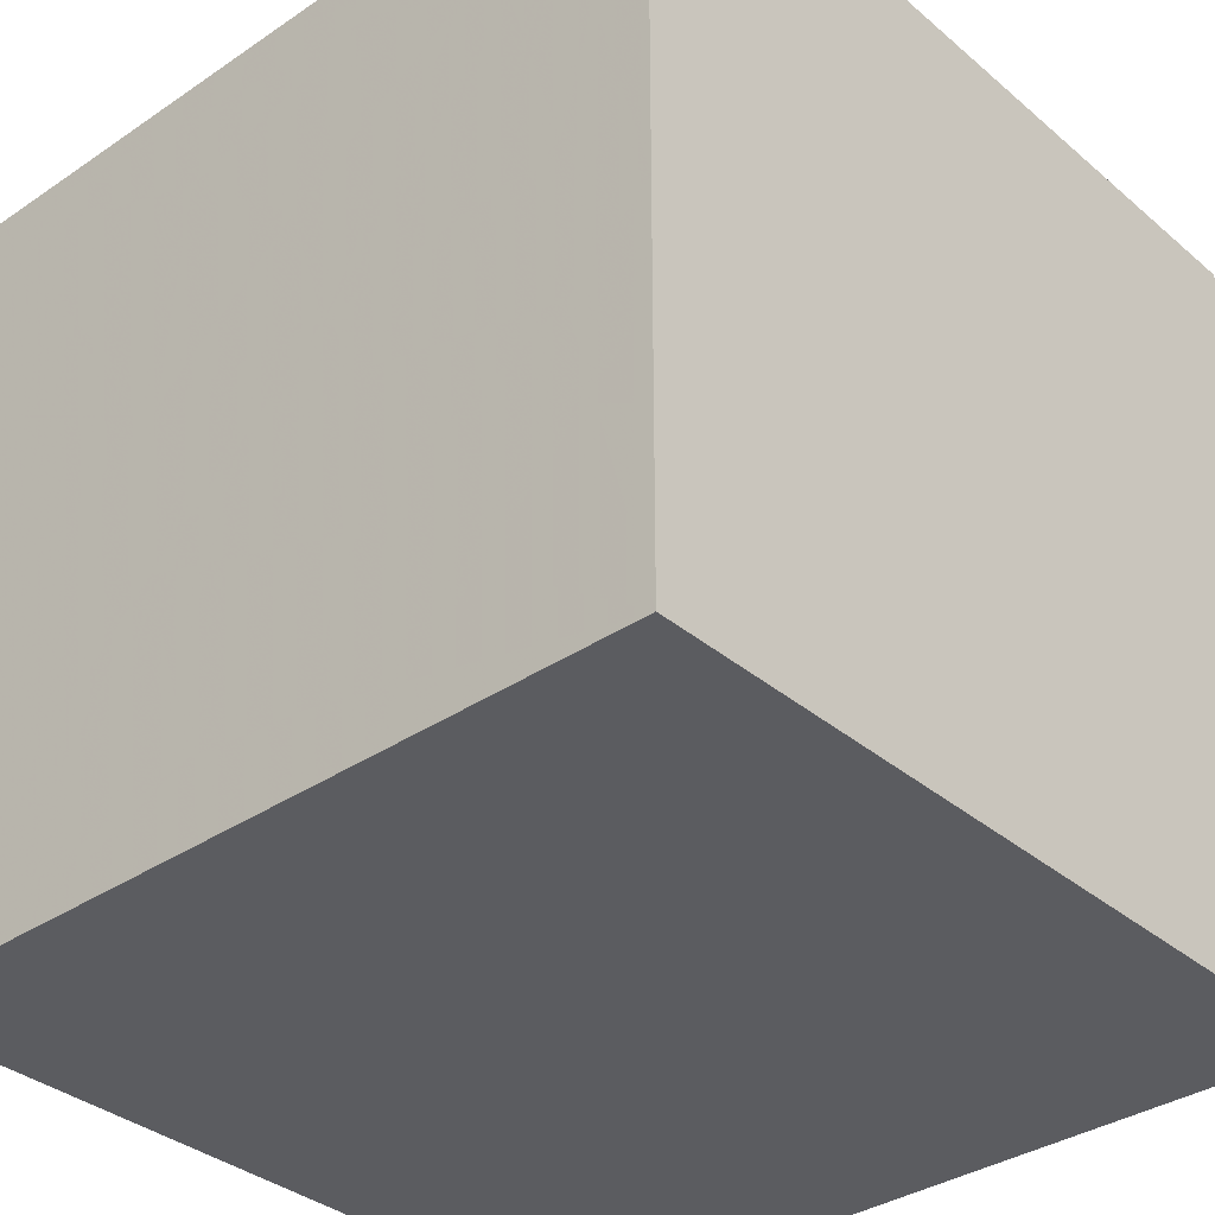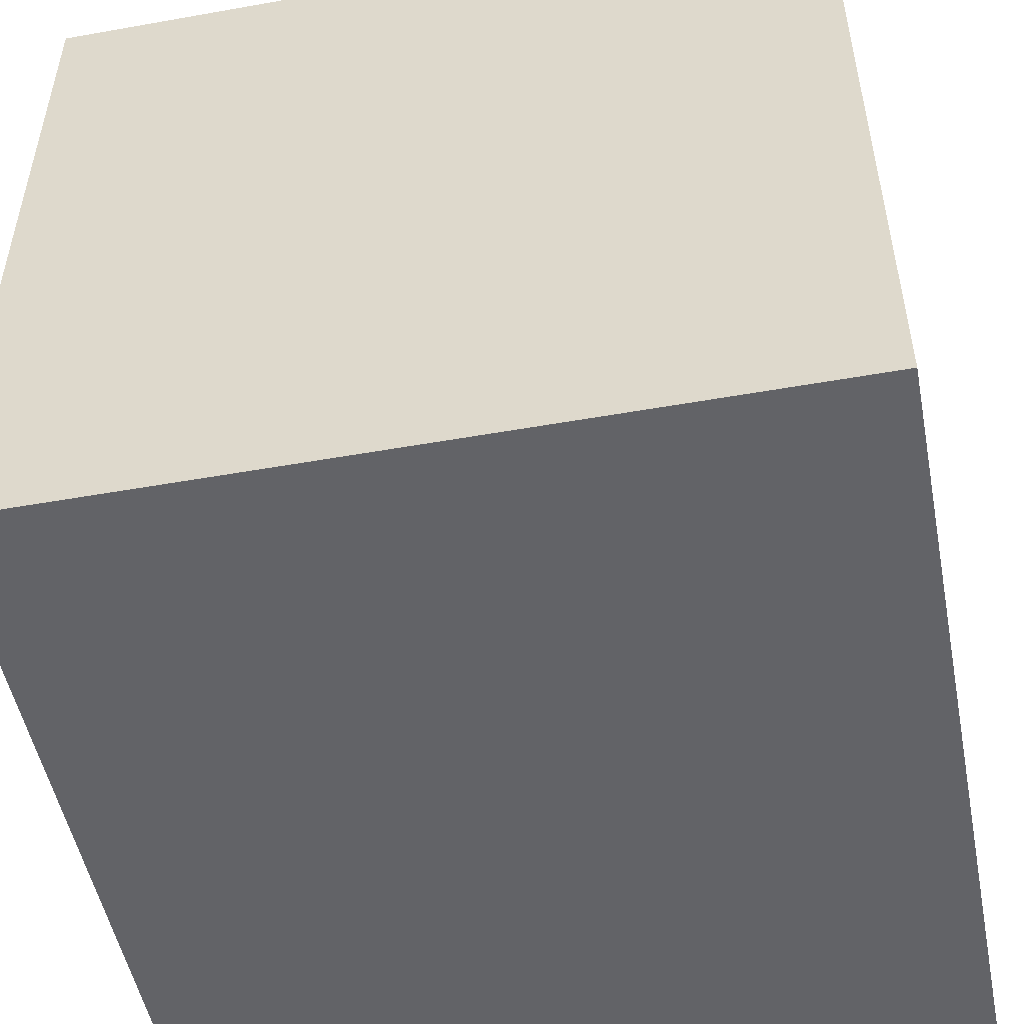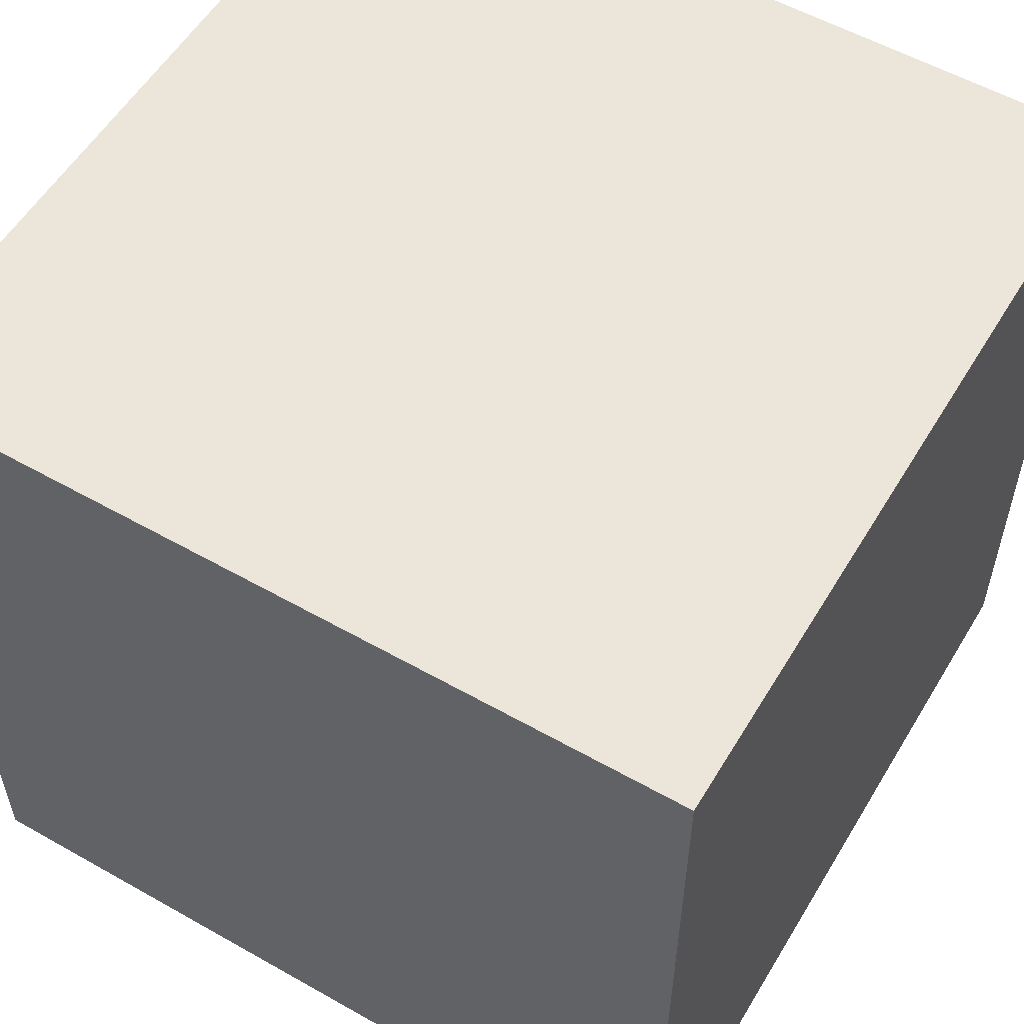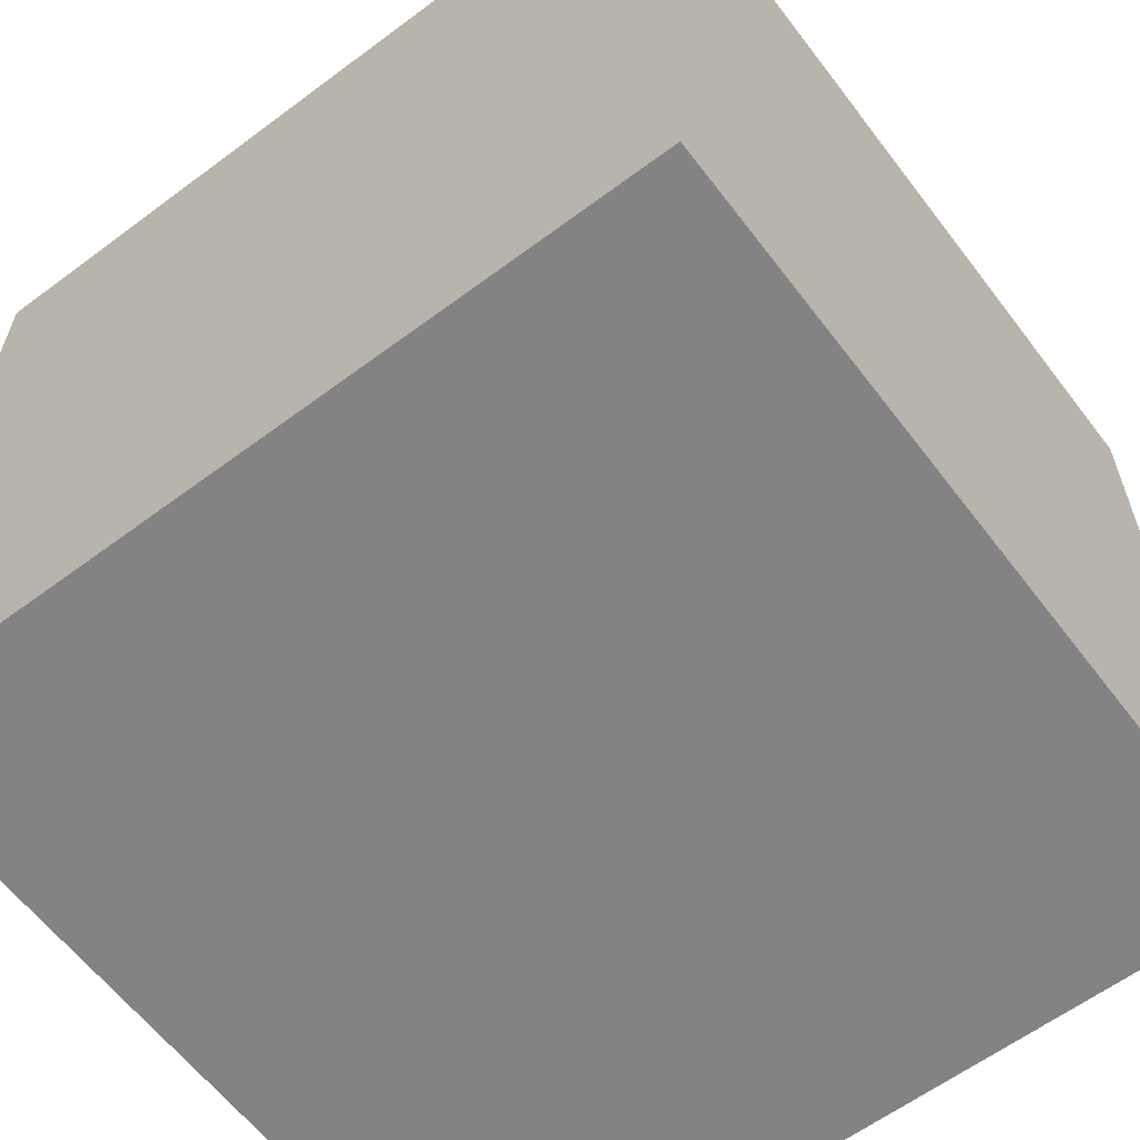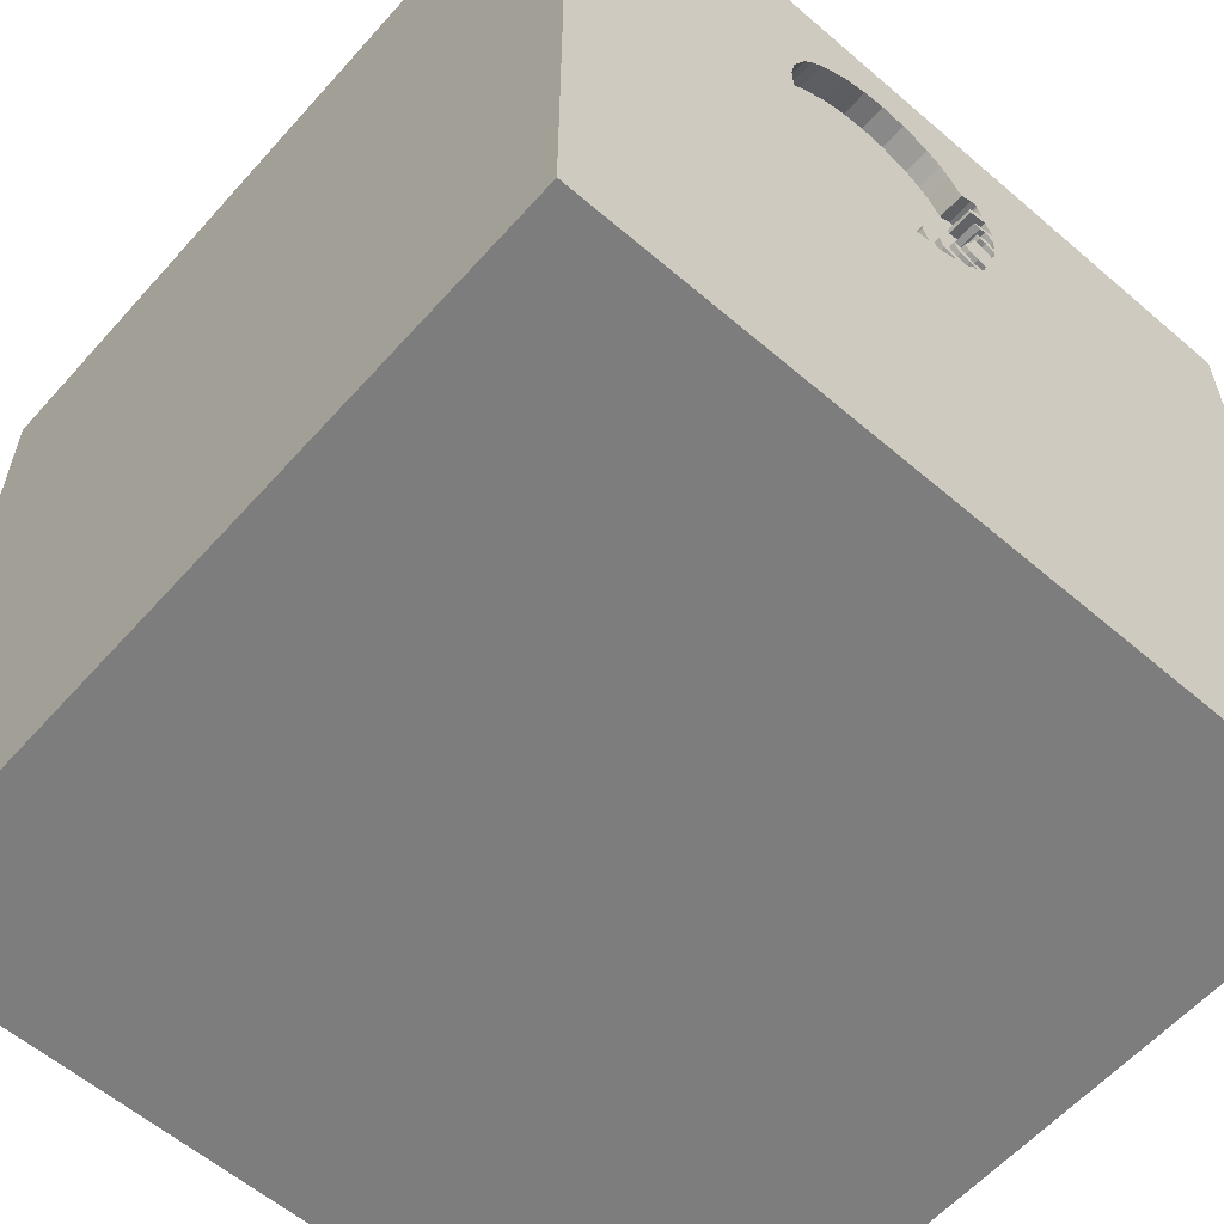
<metadata>
{"format":"obj","ext":"obj","renderer":"f3d","projection":"perspective","resolution":1024,"background":"white","views":[{"elev":-35.1,"azim":-48.1,"up":"+Y"},{"elev":-51.0,"azim":11.0,"up":"+Z"},{"elev":55.9,"azim":-59.3,"up":"+Z"},{"elev":-61.2,"azim":37.2,"up":"+Y"},{"elev":-59.2,"azim":138.6,"up":"+Z"}]}
</metadata>
<code>
o octopus_24
v -0.2801 1.5 1.033
v -0.2801 1.4 1.033
v 0.4869 1.5 0.4891
v 0.4869 1.4 0.4891
v 0.5712 1.5 0.7871
v -0.2663 1.5 0.6594
v -0.2429 1.5 0.9446
v -0.3126 1.5 0.7431
v -0.3126 1.4 0.7431
v -0.2429 1.4 0.9446
v 0.01765 1.5 0.3281
v -0.651 -0.2083 1.5
v -1.094 -1.5 -0.02604
v -0.638 -1.5 -0.4688
v 0.3081 1.5 1.179
v 0.3081 1.4 1.179
v -0.03803 1.5 0.3737
v -0.03803 1.4 0.3737
v 0.5629 1.5 0.6546
v -0.2396 1.5 0.8344
v 0.1145 1.5 0.3472
v 0.1145 1.4 0.3472
v -0.1855 1.5 0.4472
v 0.2141 1.5 1.211
v 0.2141 1.4 1.211
v -0.204 1.5 1.003
v -0.204 1.4 1.003
v 0.3385 -1.055 1.5
v 0.3377 -0.4598 -1.5
v 0.4167 0.4687 1.5
v 0.3255 1.074 1.5
v 0.1562 -1.5 -0.8333
v 0.2083 -1.5 0.612
v 0.4687 -1.5 -0
v 0.1302 -1.5 1.146
v 0.1302 -1.5 -1.5
v 0.2083 -1.5 -1.25
v 0.1562 -1.5 -0.4167
v 0.2922 1.5 0.361
v 1.5 1.5 -1.5
v 0.1302 1.5 1.5
v -0.14 1.5 1.101
v -0.2742 1.5 0.9629
v -0.311 1.5 0.6824
v -0.311 1.4 0.6824
v -0.2125 1.5 0.6521
v -0.1823 -1.146 1.5
v 0 0.4687 1.5
v 0 -0 1.5
v 0 1.25 1.5
v -0.1562 -0.4688 1.5
v 0 -1.5 0.05208
v -0.3125 -1.5 1.198
v -0.09893 1.5 1.139
v 0 1.5 1.354
v -0.111 1.5 0.3745
v 0.03083 1.5 0.301
v 0.03083 1.4 0.301
v -0.3231 1.5 0.8106
v -0.3231 1.4 0.8106
v -0.01631 1.5 0.306
v -0.01631 1.4 0.306
v 0.1026 1.5 0.2912
v 0.5542 1.5 0.8794
v 0.1026 1.4 0.2912
v -0.252 1.5 0.7334
v -0.252 1.4 0.7334
v -0.04864 1.5 0.43
v -0.04864 1.4 0.43
v 0.5703 1.5 0.7085
v 0.5629 1.4 0.6546
v 1.042 0.4167 1.5
v 1.198 -0 1.5
v 1.042 -0.4427 1.5
v 1.5 -1.5 -1.5
v 1.068 -1.5 0.1953
v 1.055 -1.5 -0.3385
v 1.061 1.5 0.0651
v -0.177 1.5 0.4067
v -0.177 1.4 0.4067
v -0.1962 1.5 0.5203
v 0.4407 1.5 1.078
v 0.5016 1.5 0.9992
v 0.04746 1.5 0.3817
v 0.1086 1.5 0.3044
v -0.1113 1.5 0.4554
v 0.3938 1.5 0.4048
v -0.1358 1.5 0.4714
v -0.1855 1.4 0.4472
v -0.1042 1.5 0.4868
v -0.03332 1.5 0.3927
v 0.04953 1.5 0.3659
v -0.3037 1.5 0.9318
v 0.1188 1.5 0.327
v 0.1188 1.4 0.327
v -0.1582 1.5 1.081
v -0.1582 1.4 1.081
v -0.1272 1.5 0.4421
v -0.1272 1.4 0.4421
v -0.4687 0.4297 1.5
v -0.4427 -1.5 0.5208
v -0.4687 -1.5 -0
v -1.5 0.3385 -1.094
v -1.5 0.1042 0.2474
v -1.5 0.625 0.07812
v -1.5 0.2214 1.172
v -1.5 0.1823 -0.4818
v -1.5 1.5 -1.5
v -1.5 -0.1042 1.5
v -1.5 -0.1823 -1.068
v -1.5 -0.1823 0.4687
v -1.5 1.25 0.3906
v -1.5 1.042 -0.4167
v -1.5 -0.7292 0.3906
v -1.5 -0.4687 -0.4297
v -1.5 -1.5 -0.1042
v -1.5 -1.5 -1.5
v -1.5 1.5 1.5
v -1.5 -1.25 0.3125
v -1.5 -1.198 -0.1823
v -1.5 -0.3646 1.198
v -0.2742 1.4 0.9629
v 0.0365 1.5 1.209
v 0.0365 1.4 1.209
v -0.2509 1.5 1.03
v -0.2528 1.4 0.666
v -0.2644 1.5 0.8279
v -0.2644 1.4 0.8279
v -0.3037 1.4 0.9318
v -0.217 1.5 0.4431
v -0.217 1.4 0.4431
v -0.2304 1.5 0.459
v -0.2304 1.4 0.459
v 0.5208 -0.2344 1.5
v 0.625 -1.5 -0.625
v 0.5104 1.5 0.5277
v 0.5304 1.5 0.5606
v -0.04487 1.5 0.3648
v -0.04487 1.4 0.3648
v -0.25 1.5 0.5109
v -0.25 1.4 0.5109
v -0.289 1.5 0.6372
v -0.289 1.4 0.6372
v -0.06012 1.5 0.4076
v 0.4505 1.5 0.4491
v 0.4505 1.4 0.4491
v -0.2406 1.5 0.7445
v -0.2406 1.4 0.7445
v -0.1993 1.5 0.4182
v -0.1993 1.4 0.4182
v -0.3269 1.5 0.8646
v -0.3269 1.4 0.8646
v -0.2764 1.5 0.7606
v -0.278 1.5 1.017
v 0.4174 1.5 1.103
v 0.4174 1.4 1.103
v -0.2764 1.4 0.7606
v -0.1348 1.5 0.3658
v -0.1348 1.4 0.3658
v -0.09459 1.5 0.3406
v 0.5016 1.4 0.9992
v -0.1593 1.5 0.3818
v 0.5542 1.4 0.8794
v -0.2342 1.5 0.9153
v -0.2342 1.4 0.9153
v 1.5 -0.2669 0.257
v 1.5 0.1562 1.5
v 1.5 1.5 1.5
v 1.5 -1.5 -0.1042
v 1.5 1.5 0.1042
v -0.244 1.5 0.8434
v -0.2891 1.5 0.8327
v -0.2891 1.4 0.8327
v 0.01765 1.4 0.3281
v 0.1977 1.5 0.3486
v 0.1977 1.4 0.3486
v -0.2125 1.4 0.6521
v -0.06512 1.5 1.165
v -0.02861 1.5 0.4118
v -0.02861 1.4 0.4118
v 0.5712 1.4 0.7871
v -1.302 -0.05208 1.5
v -1.5 -1.5 1.5
v -0.279 1.5 0.7315
v -0.244 1.4 0.8434
v -0.3192 1.5 0.7566
v -0.3192 1.4 0.7566
v -0.313 1.4 0.7094
v -0.2799 1.5 0.6528
v -0.1113 1.4 0.4554
v 0.08377 1.5 1.215
v -0.313 1.5 0.7094
v -0.3125 1.055 1.5
v -0.4297 -1.5 -1.042
v -0.2118 1.5 0.5127
v -0.2509 1.4 1.03
v 0.0339 1.5 0.3751
v 0.0339 1.4 0.3751
v -0.06012 1.4 0.4076
v -0.2528 1.5 0.666
v 0.3938 1.4 0.4048
v 0.3611 1.5 1.142
v -0.1198 1.5 0.4959
v -0.1198 1.4 0.4959
v -0.1633 1.5 0.4245
v 1.5 -1.5 1.5
v -0.1857 1.5 0.6028
v -0.2319 1.5 0.922
v -0.06513 1.4 1.165
v 0.5703 1.4 0.7085
v -0.2799 1.4 0.6528
v 0.04953 1.4 0.3659
v 0.2639 1.5 0.3573
v -0.2396 1.4 0.8344
v 0.04746 1.4 0.3817
v -0.1593 1.4 0.3818
v -0.2118 1.4 0.5127
v -0.2101 1.5 0.6588
v -0.2101 1.4 0.6588
v -0.08737 1.5 0.3832
v -0.08737 1.4 0.3832
v -0.09459 1.4 0.3406
v 0.131 1.5 1.221
v 0.131 1.4 1.221
v -0.1596 1.5 0.5548
v -0.1596 1.4 0.5548
v -0.3093 1.5 0.8196
v -0.1801 1.5 0.5281
v -0.1801 1.4 0.5281
v -0.2212 1.5 0.6701
v -0.279 1.4 0.7315
v -0.2296 1.5 0.9287
v -0.2296 1.4 0.9287
v -0.1358 1.4 0.4714
v -0.3125 1.5 1.25
v -0.3125 1.5 0.5208
v -0.1633 1.4 0.4245
v -0.2212 1.4 0.6701
v -0.1218 1.5 1.121
v -0.1218 1.4 1.121
v -0.1042 1.4 0.4868
v 0.5667 1.5 0.6821
v 0.04018 1.5 0.3335
v -0.2921 1.5 0.9653
v -0.2921 1.4 0.9653
v -0.278 1.4 1.017
v 0.5304 1.4 0.5606
v 0.464 1.5 1.054
v 0.464 1.4 1.054
v 0.1191 1.5 0.3607
v 0.1191 1.4 0.3607
v 0.2922 1.4 0.361
f 183 119 116
f 109 121 183
f 206 47 183
f 183 182 109
f 114 119 183
f 183 53 206
f 109 106 121
f 121 114 183
f 116 13 183
f 121 111 114
f 119 120 116
f 183 101 53
f 53 35 206
f 206 28 47
f 47 51 183
f 183 12 182
f 106 111 121
f 114 120 119
f 116 117 13
f 51 12 183
f 120 117 116
f 13 101 183
f 101 35 53
f 182 118 109
f 118 106 109
f 13 102 101
f 101 33 35
f 28 51 47
f 12 118 182
f 106 104 111
f 111 104 114
f 114 115 120
f 33 206 35
f 28 134 51
f 51 49 12
f 12 100 118
f 118 104 106
f 115 117 120
f 117 14 13
f 13 14 102
f 101 52 33
f 102 52 101
f 104 115 114
f 206 134 28
f 49 100 12
f 134 49 51
f 104 107 115
f 14 52 102
f 206 74 134
f 49 48 100
f 117 194 14
f 14 38 52
f 52 34 33
f 118 105 104
f 100 193 118
f 105 107 104
f 107 110 115
f 110 117 115
f 33 76 206
f 48 193 100
f 194 38 14
f 38 34 52
f 34 76 33
f 49 30 48
f 112 105 118
f 194 32 38
f 134 30 49
f 74 73 134
f 38 135 34
f 105 113 107
f 107 103 110
f 134 72 30
f 48 31 193
f 194 37 32
f 34 77 76
f 76 169 206
f 73 72 134
f 30 31 48
f 31 50 193
f 118 108 112
f 110 108 117
f 32 135 38
f 135 77 34
f 166 206 169
f 206 167 74
f 193 41 118
f 112 113 105
f 113 108 107
f 108 103 107
f 29 117 108
f 117 36 194
f 166 167 206
f 167 73 74
f 50 41 193
f 235 118 41
f 93 118 235
f 118 93 151
f 151 227 59
f 186 8 118
f 151 59 186
f 118 151 186
f 192 236 118
f 118 8 192
f 108 118 236
f 29 36 117
f 36 37 194
f 72 168 30
f 55 235 41
f 235 26 125
f 43 7 93
f 244 43 93
f 235 125 1
f 244 93 235
f 235 1 154
f 235 154 244
f 153 147 66
f 153 66 184
f 8 153 184
f 172 227 151
f 127 172 151
f 151 171 20
f 151 20 127
f 228 81 236
f 236 192 44
f 207 225 228
f 189 6 200
f 236 44 142
f 207 228 236
f 189 200 207
f 236 142 189
f 236 189 207
f 168 31 30
f 54 235 55
f 96 26 235
f 235 54 239
f 42 96 235
f 235 239 42
f 7 232 208
f 208 164 93
f 93 7 208
f 192 8 184
f 236 81 195
f 158 56 108
f 162 158 108
f 236 195 140
f 236 140 132
f 162 108 236
f 98 205 149
f 149 79 162
f 149 162 236
f 149 236 132
f 86 98 149
f 203 90 86
f 88 203 86
f 23 88 86
f 149 132 130
f 149 130 23
f 23 86 149
f 230 218 46
f 46 207 200
f 200 230 46
f 37 135 32
f 178 54 55
f 55 123 178
f 160 61 108
f 108 56 220
f 144 68 179
f 160 108 220
f 220 144 179
f 138 160 220
f 220 179 91
f 91 17 138
f 220 91 138
f 108 113 112
f 103 108 110
f 135 75 77
f 167 72 73
f 31 41 50
f 191 123 55
f 63 108 61
f 63 61 57
f 77 169 76
f 15 55 41
f 223 191 55
f 55 15 24
f 55 24 223
f 85 78 63
f 243 57 61
f 243 61 11
f 11 197 92
f 11 92 243
f 78 108 63
f 37 75 135
f 39 78 85
f 84 92 197
f 40 108 78
f 168 15 41
f 168 202 15
f 213 39 85
f 213 85 94
f 21 250 175
f 175 213 94
f 94 21 175
f 167 168 72
f 248 82 155
f 155 202 168
f 168 83 248
f 168 248 155
f 36 75 37
f 75 169 77
f 168 167 166
f 31 168 41
f 64 83 168
f 87 78 39
f 75 36 29
f 64 168 78
f 3 136 78
f 78 87 145
f 78 145 3
f 166 169 75
f 78 70 5
f 5 64 78
f 242 70 78
f 78 136 137
f 19 242 78
f 78 137 19
f 170 168 166
f 170 78 168
f 40 29 108
f 40 170 166
f 40 78 170
f 40 75 29
f 40 166 75
f 251 201 252
f 251 146 201
f 176 251 252
f 252 201 87
f 87 39 252
f 251 4 146
f 201 146 87
f 175 250 251
f 251 176 175
f 213 175 176
f 176 252 213
f 252 39 213
f 4 251 247
f 3 145 146
f 146 4 3
f 145 87 146
f 250 21 251
f 4 247 136
f 136 3 4
f 71 247 251
f 22 251 21
f 247 137 136
f 19 137 247
f 247 71 19
f 251 210 71
f 212 251 22
f 210 251 215
f 242 19 71
f 71 210 242
f 215 251 212
f 212 22 95
f 21 94 95
f 95 22 21
f 241 210 215
f 210 70 242
f 215 212 84
f 212 95 65
f 95 94 85
f 210 241 181
f 69 241 215
f 210 181 70
f 92 84 212
f 84 197 215
f 65 58 212
f 65 95 85
f 85 63 65
f 181 241 163
f 241 69 190
f 180 69 215
f 5 70 181
f 243 92 212
f 212 58 243
f 198 215 197
f 63 57 58
f 58 65 63
f 181 163 5
f 226 163 241
f 86 90 241
f 241 190 86
f 190 69 199
f 179 68 69
f 69 180 179
f 215 198 180
f 57 243 58
f 197 11 198
f 64 5 163
f 219 163 226
f 204 226 241
f 199 99 190
f 199 69 144
f 68 144 69
f 18 180 198
f 174 198 11
f 163 161 64
f 219 161 163
f 177 219 226
f 226 204 229
f 90 203 204
f 204 241 90
f 190 99 86
f 221 99 199
f 91 179 180
f 180 18 91
f 174 18 198
f 11 61 174
f 83 64 161
f 249 161 219
f 46 218 219
f 219 177 46
f 207 46 177
f 177 226 207
f 228 225 226
f 226 229 228
f 234 229 204
f 203 88 204
f 98 86 99
f 221 159 99
f 144 220 221
f 221 199 144
f 17 91 18
f 174 139 18
f 62 174 61
f 161 249 83
f 219 214 249
f 218 230 219
f 226 225 207
f 234 89 229
f 234 204 88
f 99 237 98
f 56 158 159
f 159 221 56
f 99 159 216
f 221 220 56
f 18 139 17
f 62 139 174
f 61 160 62
f 248 83 249
f 214 219 148
f 249 214 156
f 238 219 230
f 229 217 81
f 81 228 229
f 89 234 23
f 229 89 217
f 88 23 234
f 205 98 237
f 237 99 216
f 158 162 159
f 216 159 162
f 138 17 139
f 222 139 62
f 222 62 160
f 82 248 249
f 249 156 82
f 148 128 214
f 148 219 238
f 214 16 156
f 230 200 238
f 195 81 217
f 133 217 89
f 237 150 205
f 80 237 216
f 139 222 138
f 160 138 222
f 155 82 156
f 157 128 148
f 214 128 20
f 238 67 148
f 16 214 25
f 202 155 156
f 156 16 202
f 126 238 200
f 217 141 195
f 23 130 131
f 131 89 23
f 133 141 217
f 89 131 133
f 149 205 150
f 237 80 150
f 162 79 80
f 80 216 162
f 128 157 173
f 157 148 153
f 127 20 128
f 20 171 214
f 238 126 67
f 66 147 148
f 148 67 66
f 16 25 15
f 214 233 25
f 16 15 202
f 200 6 126
f 140 195 141
f 130 132 131
f 132 140 141
f 141 133 132
f 133 131 132
f 79 149 150
f 150 80 79
f 128 173 127
f 157 60 173
f 147 153 148
f 185 214 171
f 126 231 67
f 24 15 25
f 214 165 233
f 25 233 27
f 6 189 211
f 211 126 6
f 172 127 173
f 187 60 157
f 227 172 173
f 173 60 227
f 9 157 153
f 153 8 9
f 185 165 214
f 231 126 45
f 184 66 67
f 67 231 184
f 25 224 24
f 208 232 233
f 233 165 208
f 25 27 124
f 10 27 233
f 126 211 45
f 186 59 60
f 60 187 186
f 9 187 157
f 60 59 227
f 8 186 9
f 185 152 165
f 152 185 171
f 171 151 152
f 188 231 45
f 223 24 224
f 25 124 224
f 164 208 165
f 232 7 233
f 27 240 124
f 27 10 122
f 10 233 7
f 211 143 45
f 189 142 143
f 143 211 189
f 187 9 186
f 152 129 165
f 231 188 184
f 188 45 44
f 44 192 188
f 224 124 191
f 191 223 224
f 93 164 165
f 165 129 93
f 27 97 240
f 240 209 124
f 122 196 27
f 7 43 122
f 122 10 7
f 142 44 45
f 45 143 142
f 129 152 151
f 151 93 129
f 192 184 188
f 123 191 124
f 26 96 97
f 97 27 26
f 42 239 240
f 240 97 42
f 209 240 54
f 54 178 209
f 178 123 124
f 124 209 178
f 122 246 196
f 125 26 27
f 27 196 125
f 96 42 97
f 240 239 54
f 122 245 246
f 196 246 2
f 43 244 245
f 245 122 43
f 246 245 154
f 196 2 125
f 154 1 2
f 2 246 154
f 244 154 245
f 1 125 2

</code>
